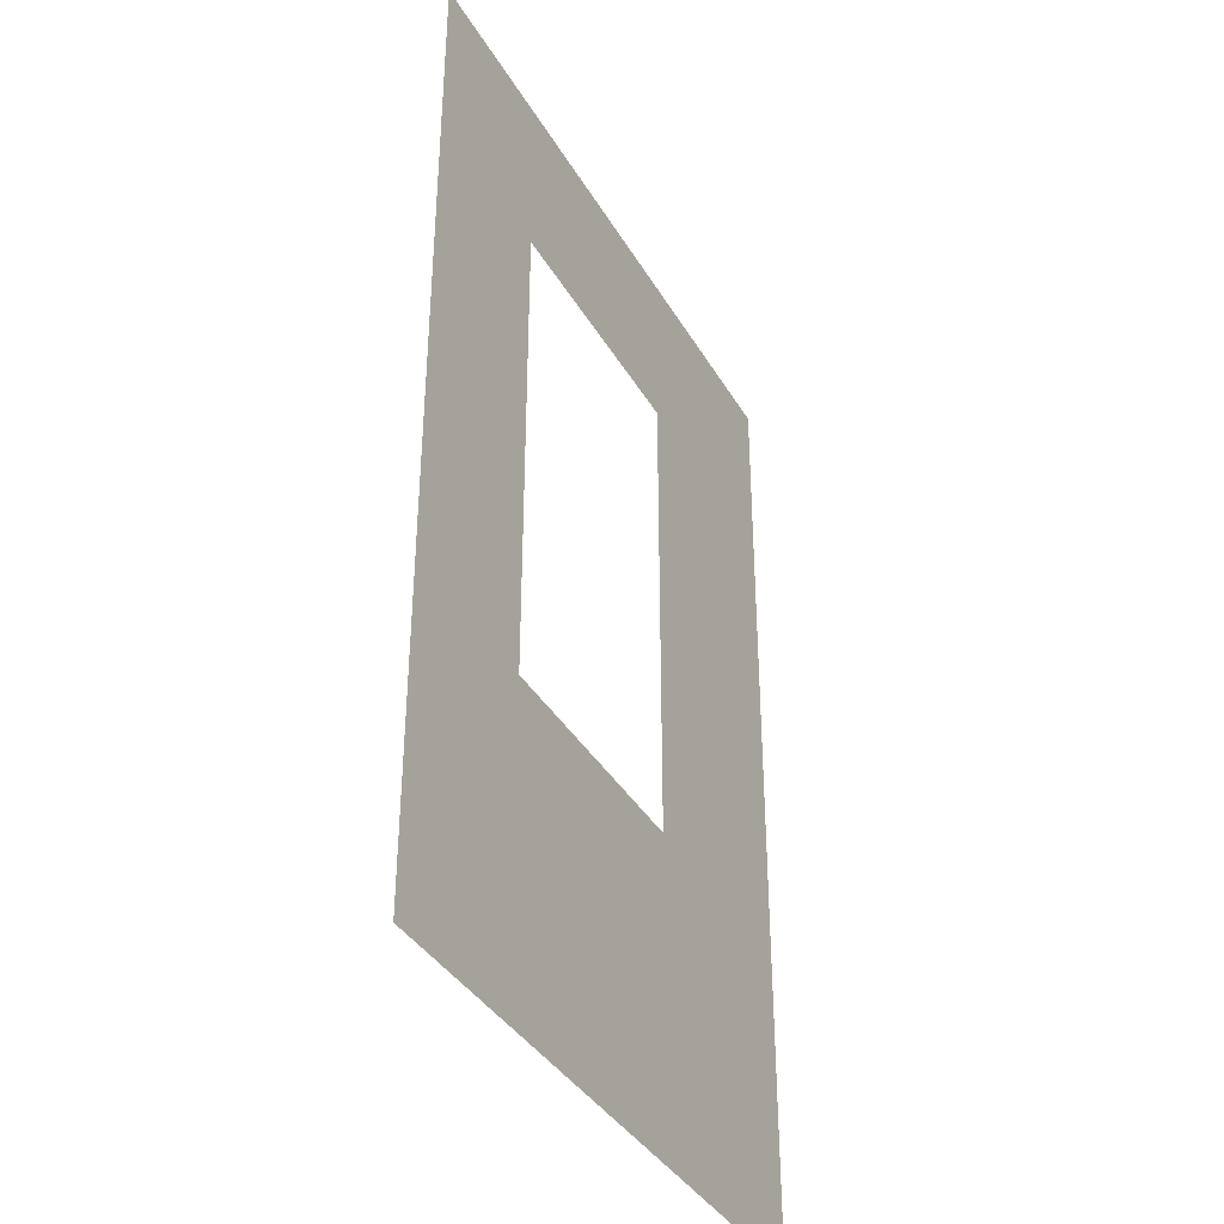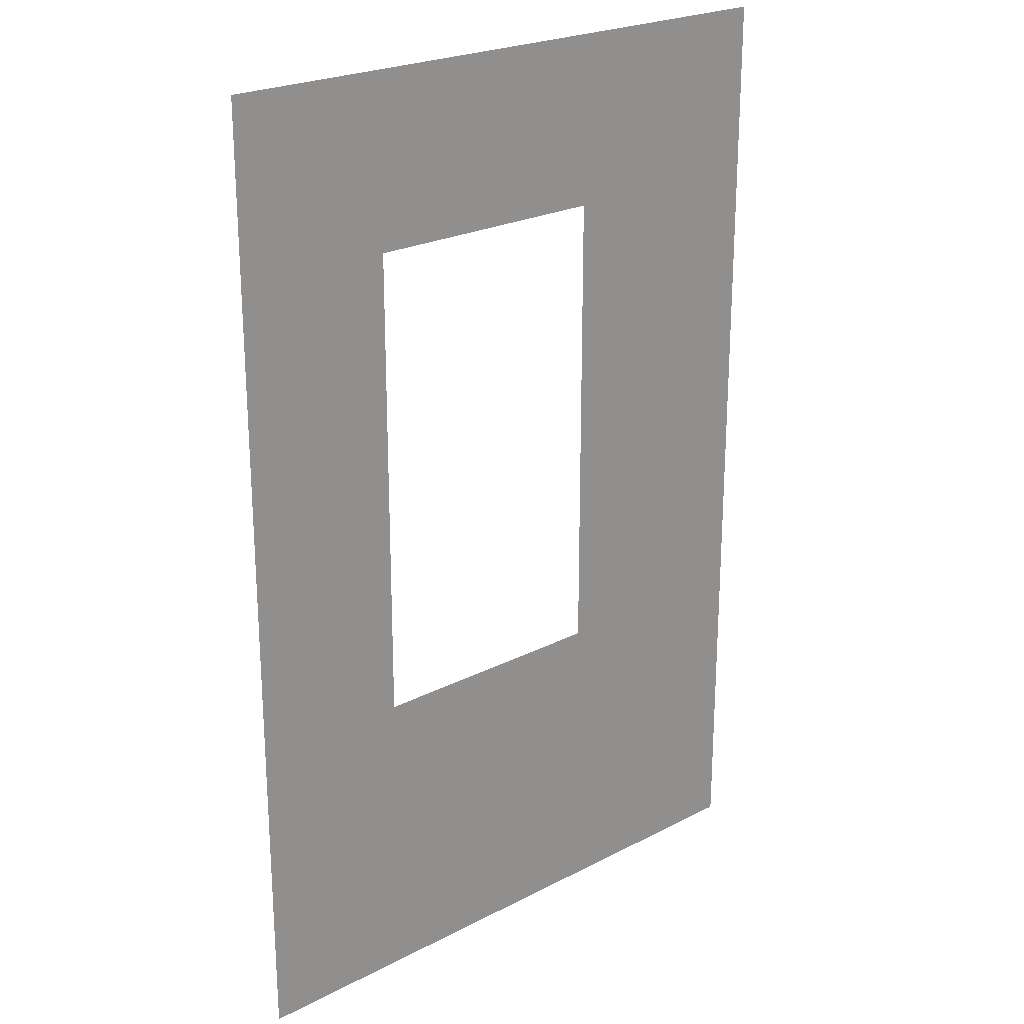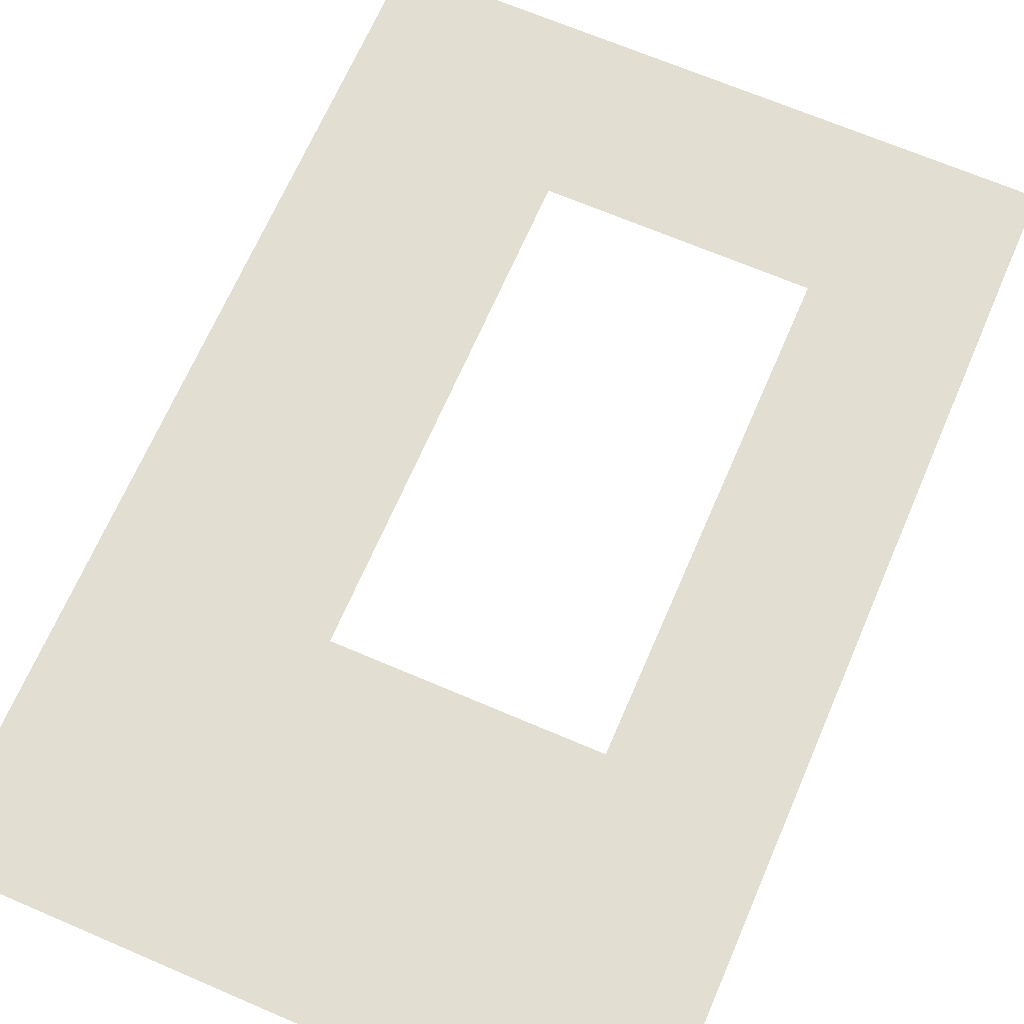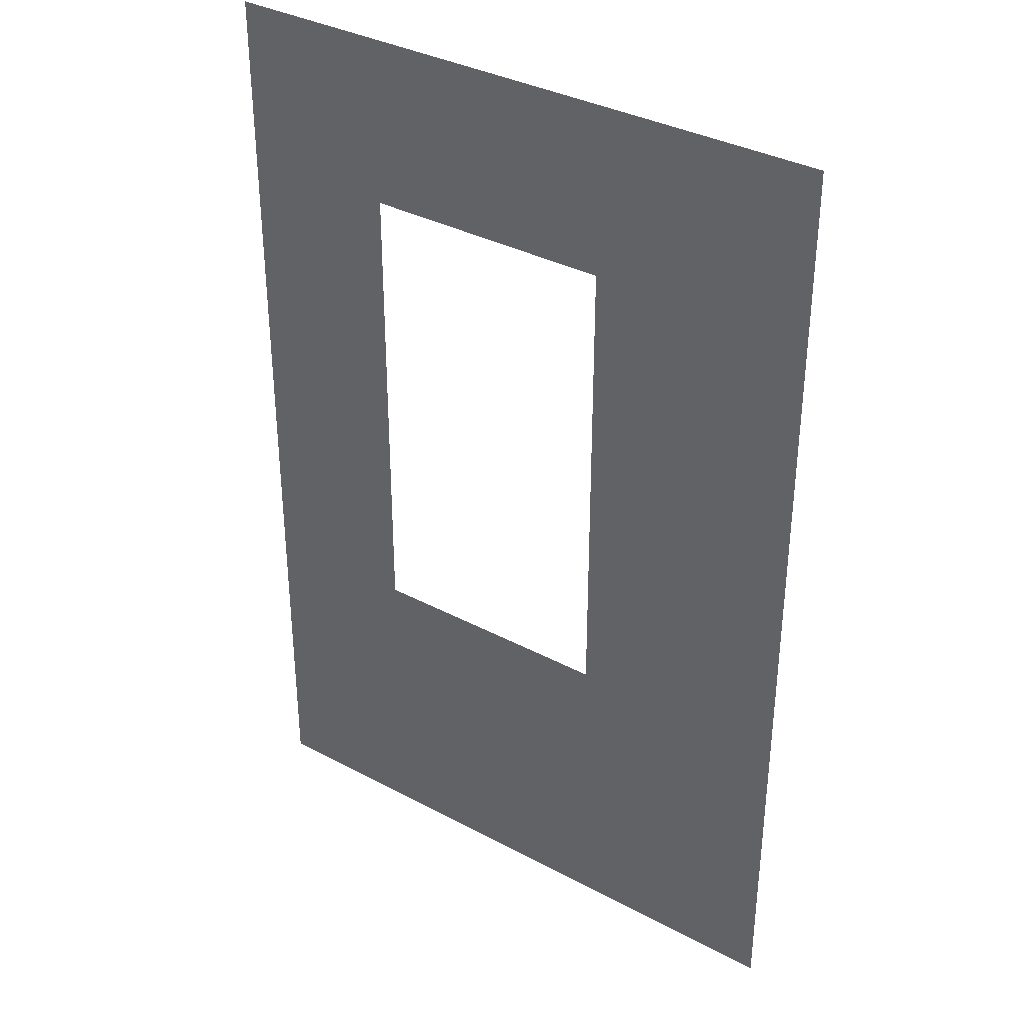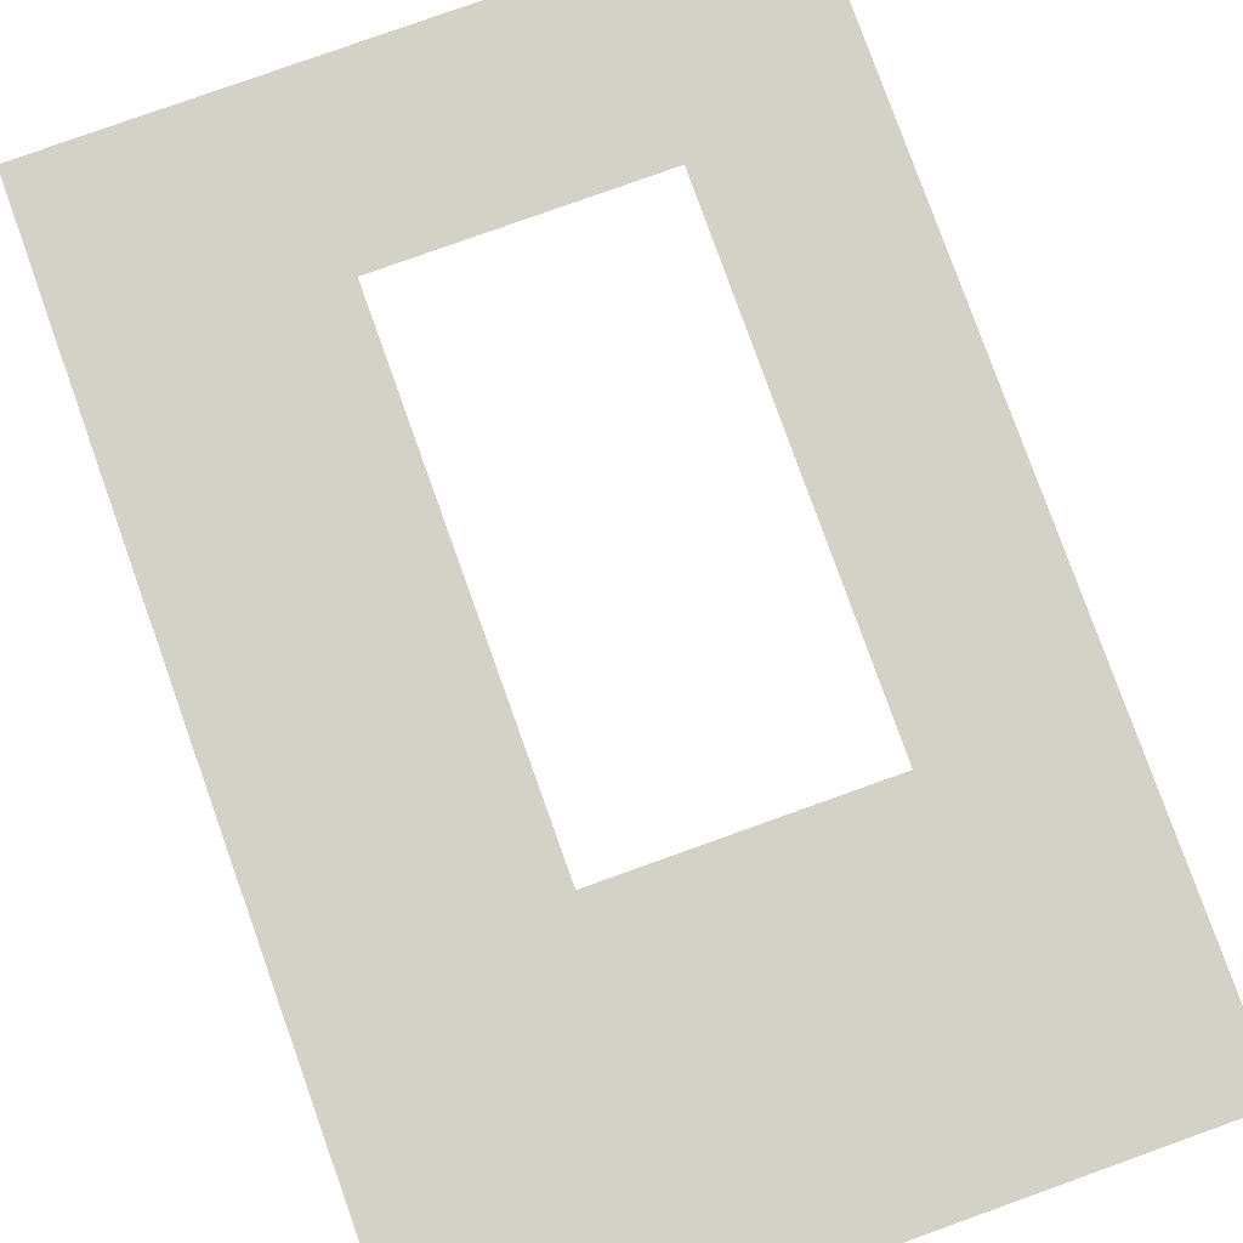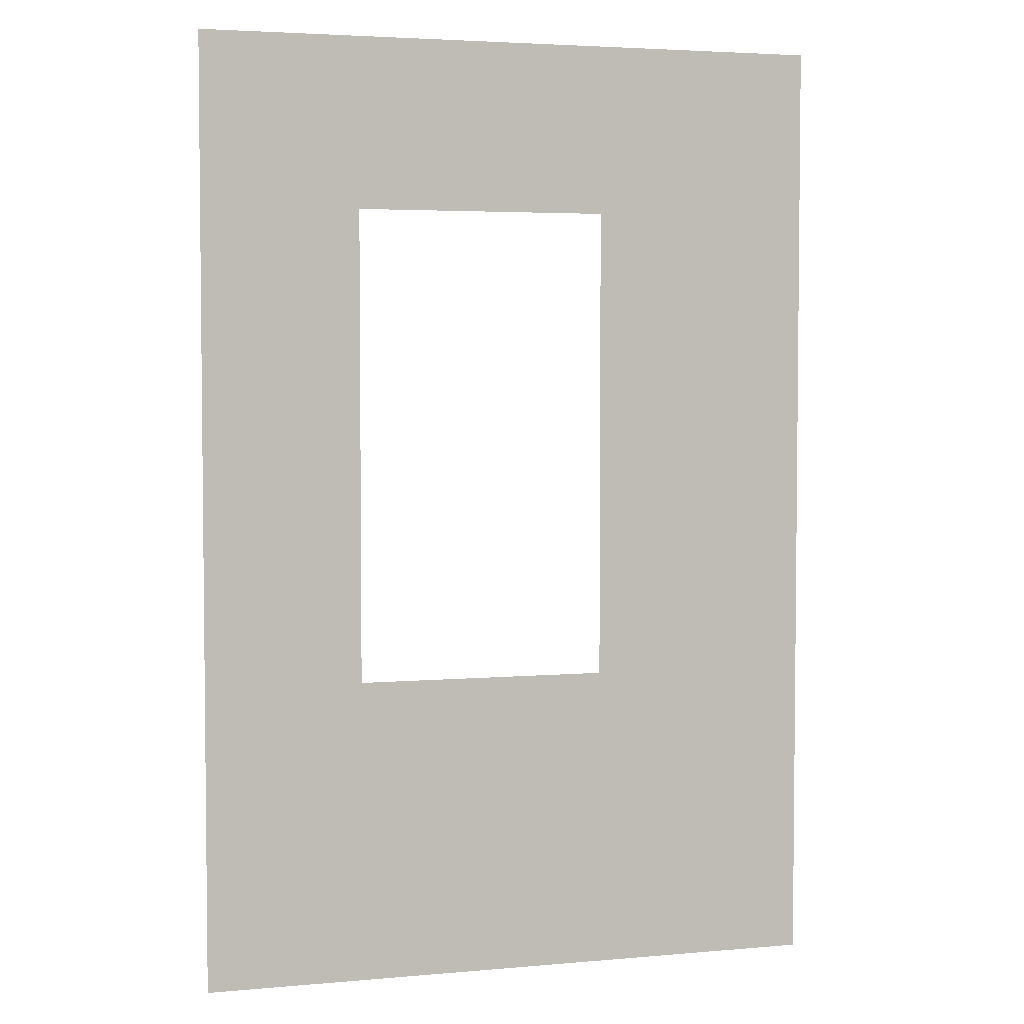
<metadata>
{"format":"obj","ext":"obj","renderer":"f3d","projection":"perspective","resolution":1024,"background":"white","views":[{"elev":-37.6,"azim":117.0,"up":"+Y"},{"elev":23.3,"azim":138.8,"up":"+Y"},{"elev":67.6,"azim":23.3,"up":"+Z"},{"elev":35.2,"azim":-144.6,"up":"+Y"},{"elev":79.8,"azim":-19.7,"up":"+Z"},{"elev":3.9,"azim":163.5,"up":"+Y"}]}
</metadata>
<code>
o #ID86
v -0.1414 -0.1595 0.4559
v -0.1328 -0.1478 0.4559
v -0.1414 -0.1228 0.4559
v -0.1169 -0.1595 0.4559
v -0.123 -0.1478 0.4559
v -0.123 -0.1294 0.4559
v -0.1328 -0.1294 0.4559
v -0.1169 -0.1228 0.4559
f 1 2 3
f 3 2 1
f 2 1 4
f 4 1 2
f 2 4 5
f 5 4 2
f 5 4 6
f 6 4 5
f 3 7 8
f 8 7 3
f 7 3 2
f 2 3 7
f 8 7 6
f 6 7 8
f 8 6 4
f 4 6 8

</code>
